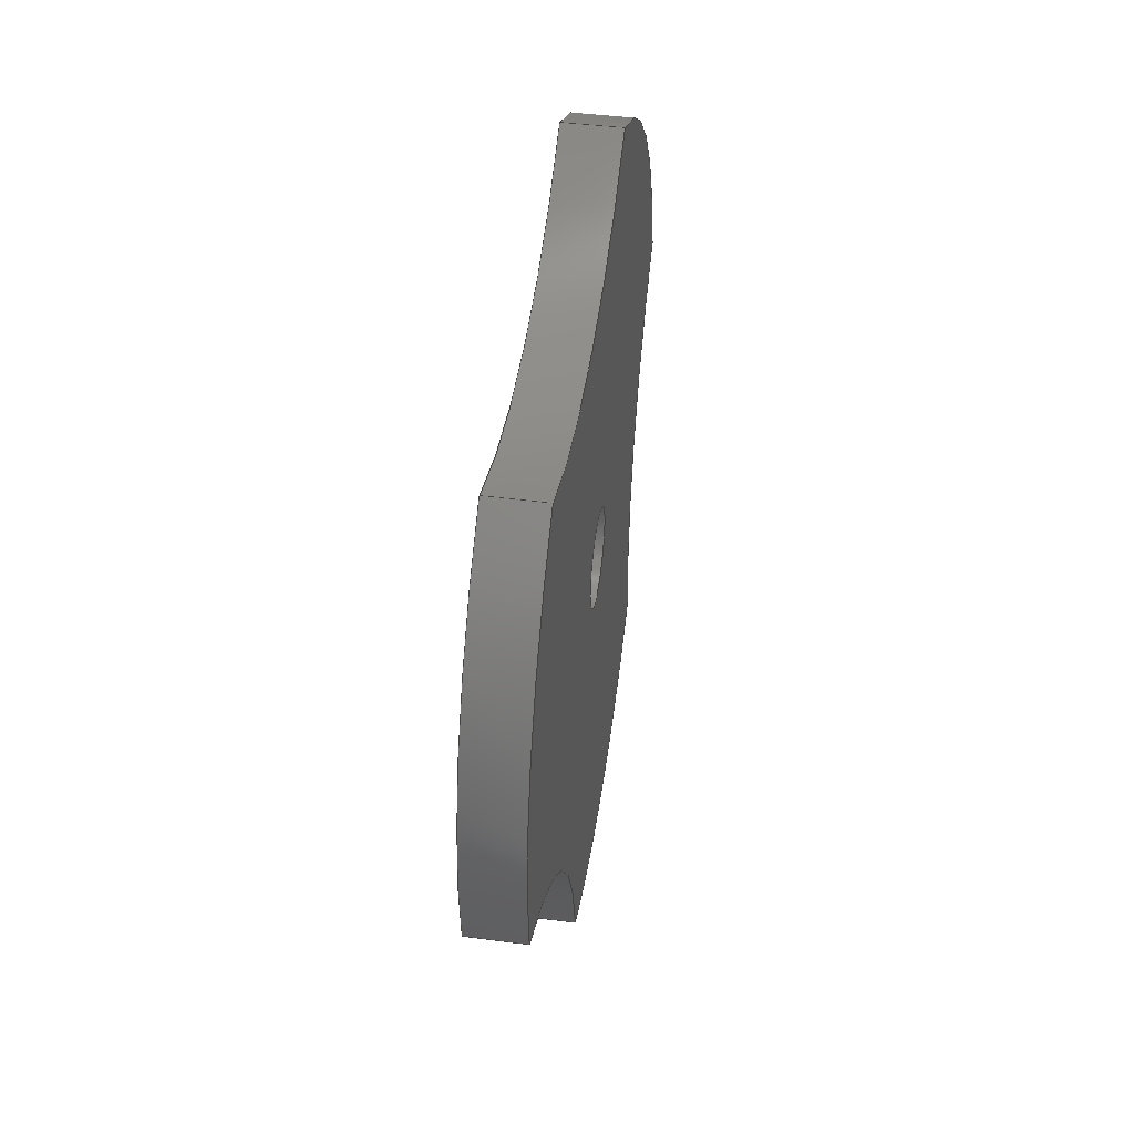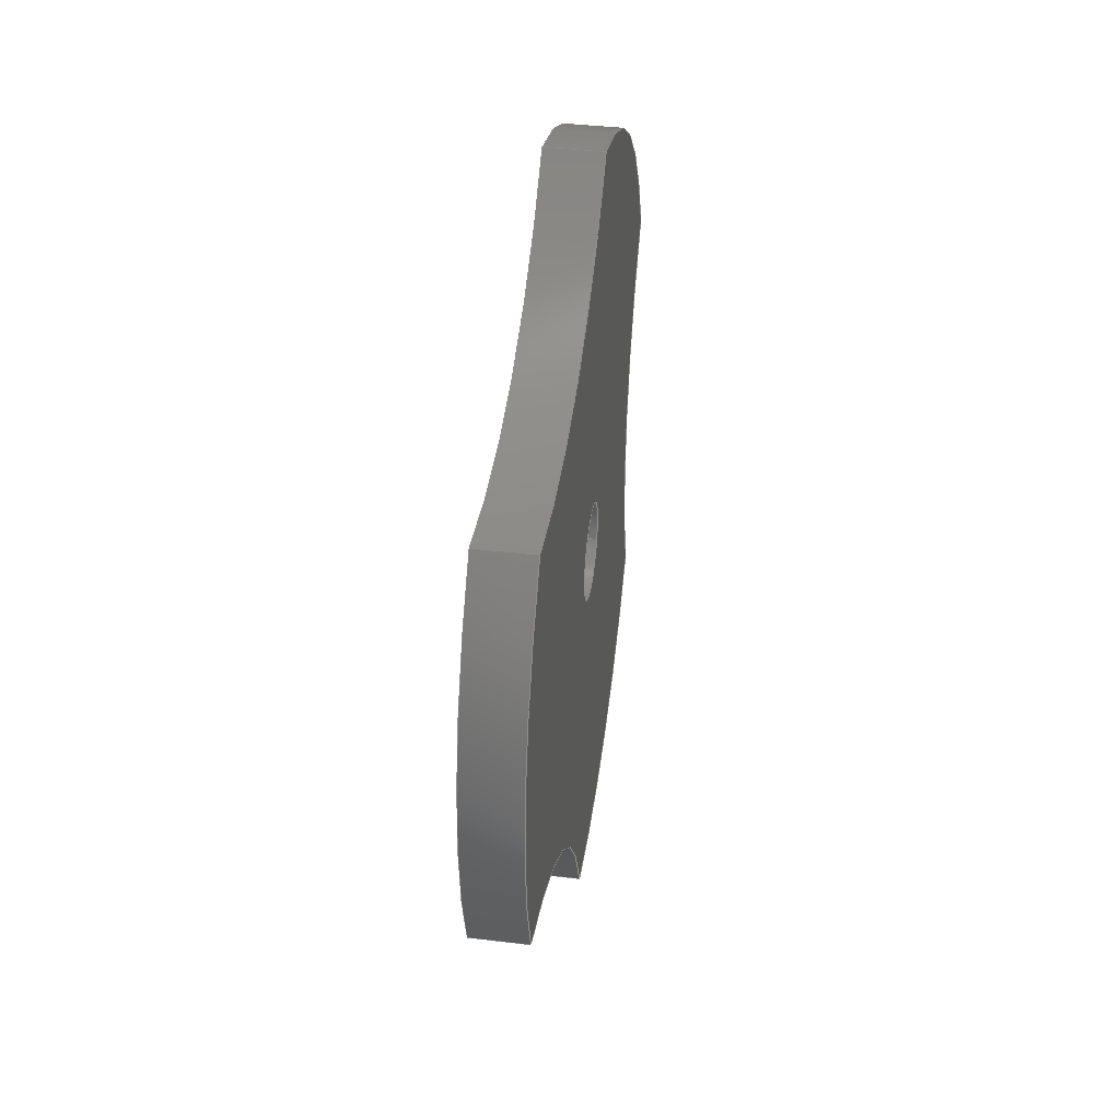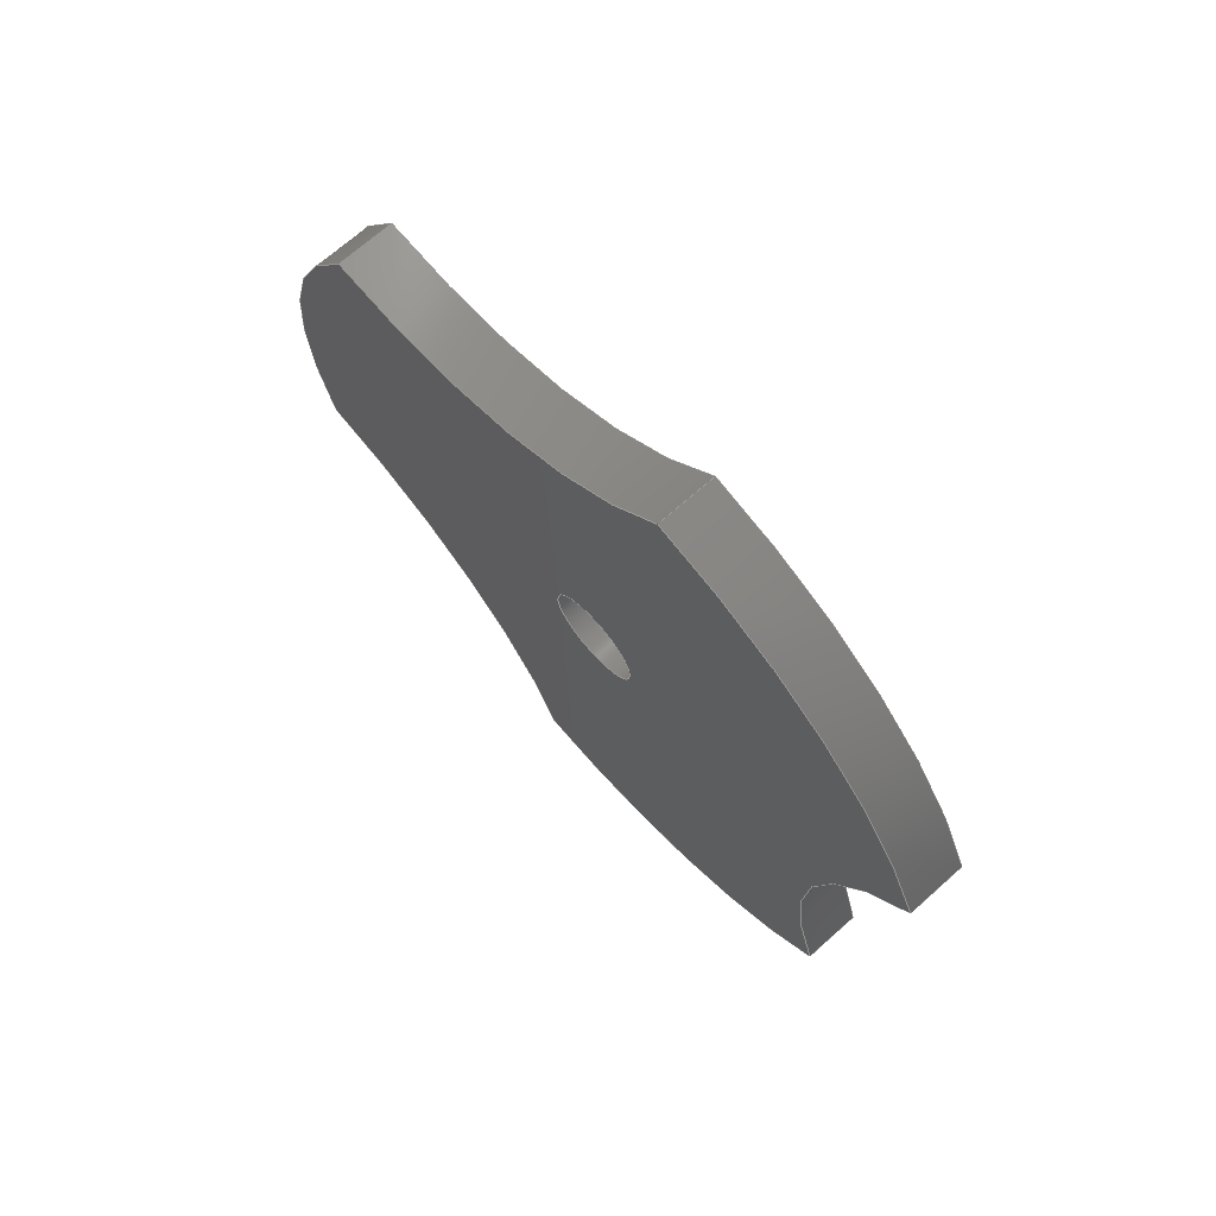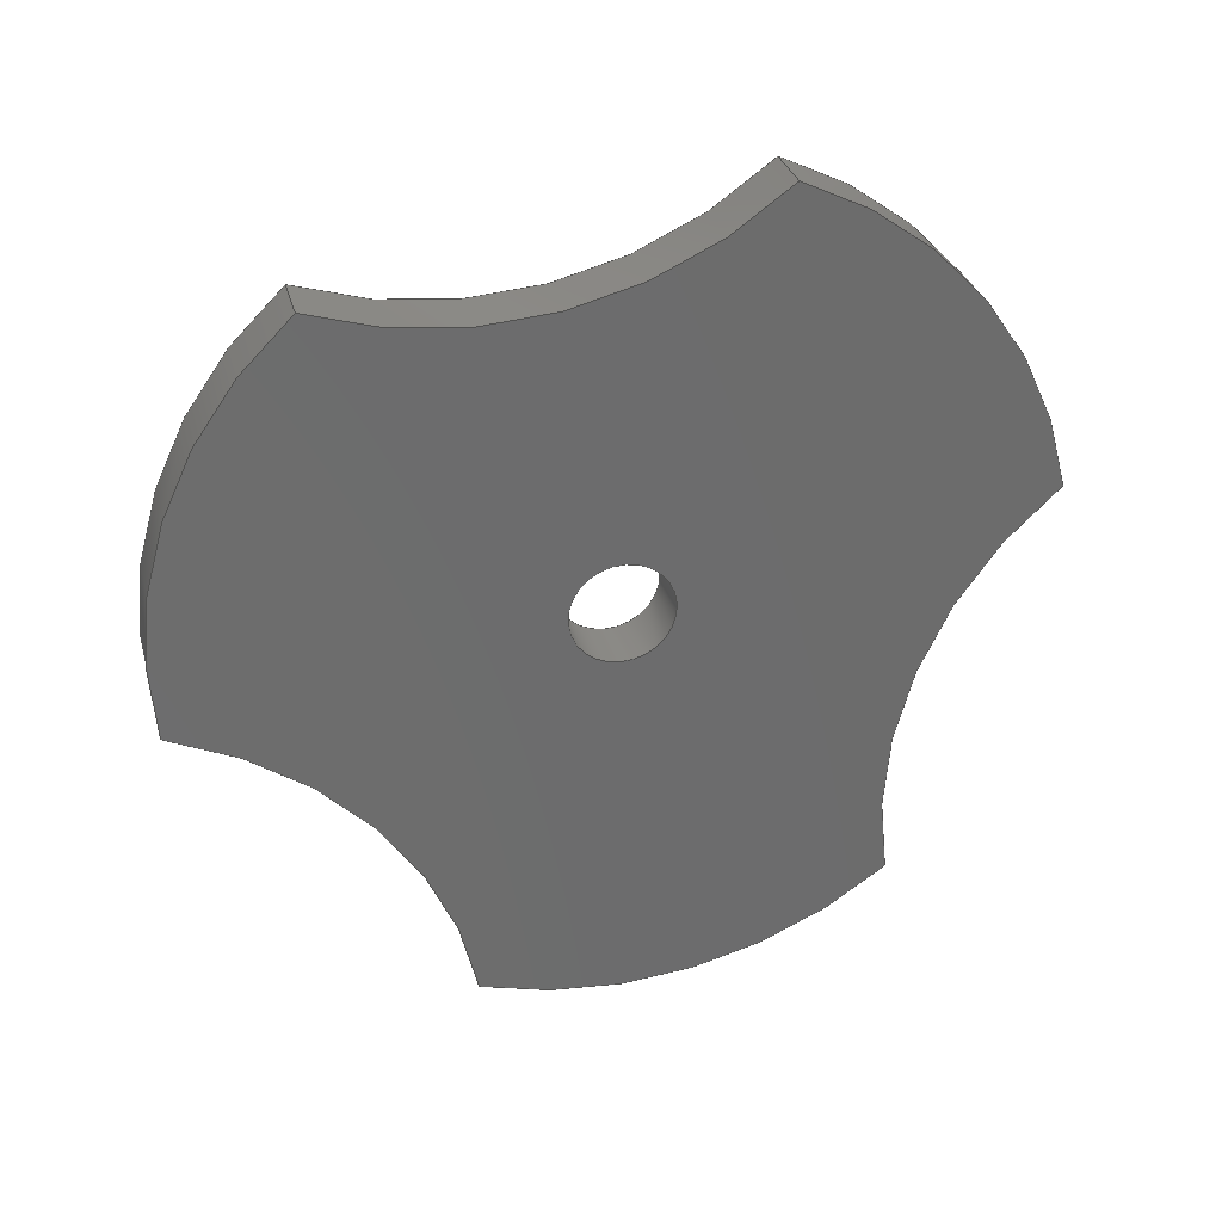
<metadata>
{"format":"step","ext":"step","renderer":"f3d","projection":"perspective","resolution":1024,"background":"white","views":[{"elev":44.3,"azim":-171.4,"up":"+Y"},{"elev":40.1,"azim":8.4,"up":"+Z"},{"elev":69.8,"azim":138.3,"up":"+Z"},{"elev":30.7,"azim":-104.1,"up":"+Y"}]}
</metadata>
<code>
ISO-10303-21;
DATA;
#1=PROPERTY_DEFINITION_REPRESENTATION(#5,#3);
#2=PROPERTY_DEFINITION_REPRESENTATION(#6,#4);
#3=REPRESENTATION('',(#7),#288);
#4=REPRESENTATION('',(#8),#288);
#5=PROPERTY_DEFINITION('pmi validation property','',#293);
#6=PROPERTY_DEFINITION('pmi validation property','',#293);
#7=VALUE_REPRESENTATION_ITEM('number of annotations',COUNT_MEASURE(0));
#8=VALUE_REPRESENTATION_ITEM('number of views',COUNT_MEASURE(0));
#9=SHAPE_REPRESENTATION_RELATIONSHIP('','',#164,#10);
#10=ADVANCED_BREP_SHAPE_REPRESENTATION('',(#162),#288);
#11=PLANE('',#187);
#12=PLANE('',#188);
#13=LINE('',#248,#19);
#14=LINE('',#252,#20);
#15=LINE('',#258,#21);
#16=LINE('',#264,#22);
#17=LINE('',#270,#23);
#18=LINE('',#276,#24);
#19=VECTOR('',#195,1);
#20=VECTOR('',#198,1);
#21=VECTOR('',#205,1);
#22=VECTOR('',#212,1);
#23=VECTOR('',#219,1);
#24=VECTOR('',#226,1);
#25=ORIENTED_EDGE('',*,*,#65,.T.);
#26=ORIENTED_EDGE('',*,*,#66,.F.);
#27=ORIENTED_EDGE('',*,*,#67,.F.);
#28=ORIENTED_EDGE('',*,*,#68,.T.);
#29=ORIENTED_EDGE('',*,*,#69,.F.);
#30=ORIENTED_EDGE('',*,*,#68,.F.);
#31=ORIENTED_EDGE('',*,*,#70,.T.);
#32=ORIENTED_EDGE('',*,*,#71,.T.);
#33=ORIENTED_EDGE('',*,*,#72,.T.);
#34=ORIENTED_EDGE('',*,*,#71,.F.);
#35=ORIENTED_EDGE('',*,*,#73,.F.);
#36=ORIENTED_EDGE('',*,*,#74,.T.);
#37=ORIENTED_EDGE('',*,*,#75,.F.);
#38=ORIENTED_EDGE('',*,*,#74,.F.);
#39=ORIENTED_EDGE('',*,*,#76,.T.);
#40=ORIENTED_EDGE('',*,*,#77,.T.);
#41=ORIENTED_EDGE('',*,*,#78,.T.);
#42=ORIENTED_EDGE('',*,*,#77,.F.);
#43=ORIENTED_EDGE('',*,*,#79,.F.);
#44=ORIENTED_EDGE('',*,*,#80,.T.);
#45=ORIENTED_EDGE('',*,*,#81,.F.);
#46=ORIENTED_EDGE('',*,*,#80,.F.);
#47=ORIENTED_EDGE('',*,*,#82,.T.);
#48=ORIENTED_EDGE('',*,*,#66,.T.);
#49=ORIENTED_EDGE('',*,*,#83,.F.);
#50=ORIENTED_EDGE('',*,*,#84,.T.);
#51=ORIENTED_EDGE('',*,*,#67,.T.);
#52=ORIENTED_EDGE('',*,*,#82,.F.);
#53=ORIENTED_EDGE('',*,*,#79,.T.);
#54=ORIENTED_EDGE('',*,*,#76,.F.);
#55=ORIENTED_EDGE('',*,*,#73,.T.);
#56=ORIENTED_EDGE('',*,*,#70,.F.);
#57=ORIENTED_EDGE('',*,*,#83,.T.);
#58=ORIENTED_EDGE('',*,*,#65,.F.);
#59=ORIENTED_EDGE('',*,*,#69,.T.);
#60=ORIENTED_EDGE('',*,*,#72,.F.);
#61=ORIENTED_EDGE('',*,*,#75,.T.);
#62=ORIENTED_EDGE('',*,*,#78,.F.);
#63=ORIENTED_EDGE('',*,*,#81,.T.);
#64=ORIENTED_EDGE('',*,*,#84,.F.);
#65=EDGE_CURVE('',#85,#86,#99,.T.);
#66=EDGE_CURVE('',#87,#86,#13,.T.);
#67=EDGE_CURVE('',#88,#87,#100,.T.);
#68=EDGE_CURVE('',#88,#85,#14,.T.);
#69=EDGE_CURVE('',#85,#89,#101,.T.);
#70=EDGE_CURVE('',#88,#90,#102,.T.);
#71=EDGE_CURVE('',#90,#89,#15,.T.);
#72=EDGE_CURVE('',#91,#89,#103,.T.);
#73=EDGE_CURVE('',#92,#90,#104,.T.);
#74=EDGE_CURVE('',#92,#91,#16,.T.);
#75=EDGE_CURVE('',#91,#93,#105,.T.);
#76=EDGE_CURVE('',#92,#94,#106,.T.);
#77=EDGE_CURVE('',#94,#93,#17,.T.);
#78=EDGE_CURVE('',#95,#93,#107,.T.);
#79=EDGE_CURVE('',#96,#94,#108,.T.);
#80=EDGE_CURVE('',#96,#95,#18,.T.);
#81=EDGE_CURVE('',#95,#86,#109,.T.);
#82=EDGE_CURVE('',#96,#87,#110,.T.);
#83=EDGE_CURVE('',#97,#97,#111,.T.);
#84=EDGE_CURVE('',#98,#98,#112,.T.);
#85=VERTEX_POINT('',#246);
#86=VERTEX_POINT('',#247);
#87=VERTEX_POINT('',#249);
#88=VERTEX_POINT('',#251);
#89=VERTEX_POINT('',#255);
#90=VERTEX_POINT('',#257);
#91=VERTEX_POINT('',#261);
#92=VERTEX_POINT('',#263);
#93=VERTEX_POINT('',#267);
#94=VERTEX_POINT('',#269);
#95=VERTEX_POINT('',#273);
#96=VERTEX_POINT('',#275);
#97=VERTEX_POINT('',#282);
#98=VERTEX_POINT('',#284);
#99=CIRCLE('',#167,0.01113);
#100=CIRCLE('',#168,0.01113);
#101=CIRCLE('',#170,0.01131);
#102=CIRCLE('',#171,0.01131);
#103=CIRCLE('',#173,0.01113);
#104=CIRCLE('',#174,0.01113);
#105=CIRCLE('',#176,0.01131);
#106=CIRCLE('',#177,0.01131);
#107=CIRCLE('',#179,0.01113);
#108=CIRCLE('',#180,0.01113);
#109=CIRCLE('',#182,0.01131);
#110=CIRCLE('',#183,0.01131);
#111=CIRCLE('',#185,0.001353);
#112=CIRCLE('',#186,0.001353);
#113=EDGE_LOOP('',(#25,#26,#27,#28));
#114=EDGE_LOOP('',(#29,#30,#31,#32));
#115=EDGE_LOOP('',(#33,#34,#35,#36));
#116=EDGE_LOOP('',(#37,#38,#39,#40));
#117=EDGE_LOOP('',(#41,#42,#43,#44));
#118=EDGE_LOOP('',(#45,#46,#47,#48));
#119=EDGE_LOOP('',(#49));
#120=EDGE_LOOP('',(#50));
#121=EDGE_LOOP('',(#51,#52,#53,#54,#55,#56));
#122=EDGE_LOOP('',(#57));
#123=EDGE_LOOP('',(#58,#59,#60,#61,#62,#63));
#124=EDGE_LOOP('',(#64));
#125=FACE_BOUND('',#113,.T.);
#126=FACE_BOUND('',#114,.T.);
#127=FACE_BOUND('',#115,.T.);
#128=FACE_BOUND('',#116,.T.);
#129=FACE_BOUND('',#117,.T.);
#130=FACE_BOUND('',#118,.T.);
#131=FACE_BOUND('',#119,.T.);
#132=FACE_BOUND('',#120,.T.);
#133=FACE_BOUND('',#121,.T.);
#134=FACE_BOUND('',#122,.T.);
#135=FACE_BOUND('',#123,.T.);
#136=FACE_BOUND('',#124,.T.);
#137=CYLINDRICAL_SURFACE('',#166,0.01113);
#138=CYLINDRICAL_SURFACE('',#169,0.01131);
#139=CYLINDRICAL_SURFACE('',#172,0.01113);
#140=CYLINDRICAL_SURFACE('',#175,0.01131);
#141=CYLINDRICAL_SURFACE('',#178,0.01113);
#142=CYLINDRICAL_SURFACE('',#181,0.01131);
#143=CYLINDRICAL_SURFACE('',#184,0.001353);
#144=ADVANCED_FACE('',(#125),#137,.F.);
#145=ADVANCED_FACE('',(#126),#138,.T.);
#146=ADVANCED_FACE('',(#127),#139,.F.);
#147=ADVANCED_FACE('',(#128),#140,.T.);
#148=ADVANCED_FACE('',(#129),#141,.F.);
#149=ADVANCED_FACE('',(#130),#142,.T.);
#150=ADVANCED_FACE('',(#131,#132),#143,.F.);
#151=ADVANCED_FACE('',(#133,#134),#11,.T.);
#152=ADVANCED_FACE('',(#135,#136),#12,.F.);
#153=CLOSED_SHELL('',(#144,#145,#146,#147,#148,#149,#150,#151,#152));
#154=STYLED_ITEM('',(#155),#162);
#155=PRESENTATION_STYLE_ASSIGNMENT((#156));
#156=SURFACE_STYLE_USAGE(.BOTH.,#157);
#157=SURFACE_SIDE_STYLE('',(#158));
#158=SURFACE_STYLE_FILL_AREA(#159);
#159=FILL_AREA_STYLE('',(#160));
#160=FILL_AREA_STYLE_COLOUR('',#161);
#161=COLOUR_RGB('',0.09804,0.09804,0.09804);
#162=MANIFOLD_SOLID_BREP('Lock tabs',#153);
#163=SHAPE_DEFINITION_REPRESENTATION(#293,#164);
#164=SHAPE_REPRESENTATION('Lock tabs',(#165),#288);
#165=AXIS2_PLACEMENT_3D('',#243,#189,#190);
#166=AXIS2_PLACEMENT_3D('',#244,#191,#192);
#167=AXIS2_PLACEMENT_3D('',#245,#193,#194);
#168=AXIS2_PLACEMENT_3D('',#250,#196,#197);
#169=AXIS2_PLACEMENT_3D('',#253,#199,#200);
#170=AXIS2_PLACEMENT_3D('',#254,#201,#202);
#171=AXIS2_PLACEMENT_3D('',#256,#203,#204);
#172=AXIS2_PLACEMENT_3D('',#259,#206,#207);
#173=AXIS2_PLACEMENT_3D('',#260,#208,#209);
#174=AXIS2_PLACEMENT_3D('',#262,#210,#211);
#175=AXIS2_PLACEMENT_3D('',#265,#213,#214);
#176=AXIS2_PLACEMENT_3D('',#266,#215,#216);
#177=AXIS2_PLACEMENT_3D('',#268,#217,#218);
#178=AXIS2_PLACEMENT_3D('',#271,#220,#221);
#179=AXIS2_PLACEMENT_3D('',#272,#222,#223);
#180=AXIS2_PLACEMENT_3D('',#274,#224,#225);
#181=AXIS2_PLACEMENT_3D('',#277,#227,#228);
#182=AXIS2_PLACEMENT_3D('',#278,#229,#230);
#183=AXIS2_PLACEMENT_3D('',#279,#231,#232);
#184=AXIS2_PLACEMENT_3D('',#280,#233,#234);
#185=AXIS2_PLACEMENT_3D('',#281,#235,#236);
#186=AXIS2_PLACEMENT_3D('',#283,#237,#238);
#187=AXIS2_PLACEMENT_3D('',#285,#239,#240);
#188=AXIS2_PLACEMENT_3D('',#286,#241,#242);
#189=DIRECTION('',(0,0,1));
#190=DIRECTION('',(1,0,0));
#191=DIRECTION('',(1,1.84e-17,1.109e-17));
#192=DIRECTION('',(1.206e-17,-0.9078,0.4193));
#193=DIRECTION('',(1,1.84e-17,1.109e-17));
#194=DIRECTION('',(-1.206e-17,0.9078,-0.4193));
#195=DIRECTION('',(1,1.84e-17,1.109e-17));
#196=DIRECTION('',(1,1.84e-17,1.109e-17));
#197=DIRECTION('',(-1.206e-17,0.9078,-0.4193));
#198=DIRECTION('',(1,1.84e-17,1.109e-17));
#199=DIRECTION('',(1,1.84e-17,1.109e-17));
#200=DIRECTION('',(1.206e-17,-0.9078,0.4193));
#201=DIRECTION('',(1,1.84e-17,1.109e-17));
#202=DIRECTION('',(-1.206e-17,0.9078,-0.4193));
#203=DIRECTION('',(1,1.84e-17,1.109e-17));
#204=DIRECTION('',(-1.206e-17,0.9078,-0.4193));
#205=DIRECTION('',(1,1.84e-17,1.109e-17));
#206=DIRECTION('',(1,1.84e-17,1.109e-17));
#207=DIRECTION('',(1.206e-17,-0.9078,0.4193));
#208=DIRECTION('',(1,1.84e-17,1.109e-17));
#209=DIRECTION('',(-1.206e-17,0.9078,-0.4193));
#210=DIRECTION('',(1,1.84e-17,1.109e-17));
#211=DIRECTION('',(-1.206e-17,0.9078,-0.4193));
#212=DIRECTION('',(1,1.84e-17,1.109e-17));
#213=DIRECTION('',(1,1.84e-17,1.109e-17));
#214=DIRECTION('',(1.206e-17,-0.9078,0.4193));
#215=DIRECTION('',(1,1.84e-17,1.109e-17));
#216=DIRECTION('',(-1.206e-17,0.9078,-0.4193));
#217=DIRECTION('',(1,1.84e-17,1.109e-17));
#218=DIRECTION('',(-1.206e-17,0.9078,-0.4193));
#219=DIRECTION('',(1,1.84e-17,1.109e-17));
#220=DIRECTION('',(1,1.84e-17,1.109e-17));
#221=DIRECTION('',(1.206e-17,-0.9078,0.4193));
#222=DIRECTION('',(1,1.84e-17,1.109e-17));
#223=DIRECTION('',(-1.206e-17,0.9078,-0.4193));
#224=DIRECTION('',(1,1.84e-17,1.109e-17));
#225=DIRECTION('',(-1.206e-17,0.9078,-0.4193));
#226=DIRECTION('',(1,1.84e-17,1.109e-17));
#227=DIRECTION('',(1,1.84e-17,1.109e-17));
#228=DIRECTION('',(1.206e-17,-0.9078,0.4193));
#229=DIRECTION('',(1,1.84e-17,1.109e-17));
#230=DIRECTION('',(-1.206e-17,0.9078,-0.4193));
#231=DIRECTION('',(1,1.84e-17,1.109e-17));
#232=DIRECTION('',(-1.206e-17,0.9078,-0.4193));
#233=DIRECTION('',(1,1.84e-17,1.109e-17));
#234=DIRECTION('',(1.206e-17,-0.9078,0.4193));
#235=DIRECTION('',(1,1.84e-17,1.109e-17));
#236=DIRECTION('',(-1.206e-17,0.9078,-0.4193));
#237=DIRECTION('',(1,1.84e-17,1.109e-17));
#238=DIRECTION('',(-1.206e-17,0.9078,-0.4193));
#239=DIRECTION('',(-1,-1.84e-17,-1.109e-17));
#240=DIRECTION('',(-1.778e-17,0.4193,0.9078));
#241=DIRECTION('',(-1,-1.84e-17,-1.109e-17));
#242=DIRECTION('',(-1.778e-17,0.4193,0.9078));
#243=CARTESIAN_POINT('',(0,0,0));
#244=CARTESIAN_POINT('',(-0.02338,0.9116,-0.03328));
#245=CARTESIAN_POINT('',(-0.02179,0.9116,-0.03328));
#246=CARTESIAN_POINT('',(-0.02179,0.9032,-0.02598));
#247=CARTESIAN_POINT('',(-0.02179,0.9012,-0.03733));
#248=CARTESIAN_POINT('',(-0.02338,0.9012,-0.03733));
#249=CARTESIAN_POINT('',(-0.02338,0.9012,-0.03733));
#250=CARTESIAN_POINT('',(-0.02338,0.9116,-0.03328));
#251=CARTESIAN_POINT('',(-0.02338,0.9032,-0.02598));
#252=CARTESIAN_POINT('',(-0.02338,0.9032,-0.02598));
#253=CARTESIAN_POINT('',(-0.02338,0.8926,-0.03));
#254=CARTESIAN_POINT('',(-0.02179,0.8926,-0.03));
#255=CARTESIAN_POINT('',(-0.02179,0.8946,-0.01887));
#256=CARTESIAN_POINT('',(-0.02338,0.8926,-0.03));
#257=CARTESIAN_POINT('',(-0.02338,0.8946,-0.01887));
#258=CARTESIAN_POINT('',(-0.02338,0.8946,-0.01887));
#259=CARTESIAN_POINT('',(-0.02338,0.8859,-0.01191));
#260=CARTESIAN_POINT('',(-0.02179,0.8859,-0.01191));
#261=CARTESIAN_POINT('',(-0.02179,0.8838,-0.02285));
#262=CARTESIAN_POINT('',(-0.02338,0.8859,-0.01191));
#263=CARTESIAN_POINT('',(-0.02338,0.8838,-0.02285));
#264=CARTESIAN_POINT('',(-0.02338,0.8838,-0.02285));
#265=CARTESIAN_POINT('',(-0.02338,0.8926,-0.03));
#266=CARTESIAN_POINT('',(-0.02179,0.8926,-0.03));
#267=CARTESIAN_POINT('',(-0.02179,0.8819,-0.0338));
#268=CARTESIAN_POINT('',(-0.02338,0.8926,-0.03));
#269=CARTESIAN_POINT('',(-0.02338,0.8819,-0.0338));
#270=CARTESIAN_POINT('',(-0.02338,0.8819,-0.0338));
#271=CARTESIAN_POINT('',(-0.02338,0.8802,-0.04481));
#272=CARTESIAN_POINT('',(-0.02179,0.8802,-0.04481));
#273=CARTESIAN_POINT('',(-0.02179,0.8908,-0.04116));
#274=CARTESIAN_POINT('',(-0.02338,0.8802,-0.04481));
#275=CARTESIAN_POINT('',(-0.02338,0.8908,-0.04116));
#276=CARTESIAN_POINT('',(-0.02338,0.8908,-0.04116));
#277=CARTESIAN_POINT('',(-0.02338,0.8926,-0.03));
#278=CARTESIAN_POINT('',(-0.02179,0.8926,-0.03));
#279=CARTESIAN_POINT('',(-0.02338,0.8926,-0.03));
#280=CARTESIAN_POINT('',(-0.02338,0.8926,-0.03));
#281=CARTESIAN_POINT('',(-0.02338,0.8926,-0.03));
#282=CARTESIAN_POINT('',(-0.02338,0.8938,-0.03057));
#283=CARTESIAN_POINT('',(-0.02179,0.8926,-0.03));
#284=CARTESIAN_POINT('',(-0.02179,0.8938,-0.03057));
#285=CARTESIAN_POINT('',(-0.02338,0.8925,-0.02972));
#286=CARTESIAN_POINT('',(-0.02179,0.8925,-0.02972));
#287=MECHANICAL_DESIGN_GEOMETRIC_PRESENTATION_REPRESENTATION('',(#154),
#288);
#288=(
GEOMETRIC_REPRESENTATION_CONTEXT(3)
GLOBAL_UNCERTAINTY_ASSIGNED_CONTEXT((#289))
GLOBAL_UNIT_ASSIGNED_CONTEXT((#292,#291,#290))
REPRESENTATION_CONTEXT('Lock tabs','TOP_LEVEL_ASSEMBLY_PART')
);
#289=UNCERTAINTY_MEASURE_WITH_UNIT(LENGTH_MEASURE(5e-06),#292,
'DISTANCE_ACCURACY_VALUE','Maximum Tolerance applied to model');
#290=(
NAMED_UNIT(*)
SI_UNIT($,.STERADIAN.)
SOLID_ANGLE_UNIT()
);
#291=(
NAMED_UNIT(*)
PLANE_ANGLE_UNIT()
SI_UNIT($,.RADIAN.)
);
#292=(
LENGTH_UNIT()
NAMED_UNIT(*)
SI_UNIT($,.METRE.)
);
#293=PRODUCT_DEFINITION_SHAPE('','',#294);
#294=PRODUCT_DEFINITION('','',#296,#295);
#295=PRODUCT_DEFINITION_CONTEXT('',#302,'design');
#296=PRODUCT_DEFINITION_FORMATION_WITH_SPECIFIED_SOURCE('','',#298,
 .NOT_KNOWN.);
#297=PRODUCT_RELATED_PRODUCT_CATEGORY('','',(#298));
#298=PRODUCT('Lock tabs','Lock tabs','Lock tabs',(#300));
#299=PRODUCT_CATEGORY('','');
#300=PRODUCT_CONTEXT('',#302,'mechanical');
#301=APPLICATION_PROTOCOL_DEFINITION('international standard',
'automotive_design',2010,#302);
#302=APPLICATION_CONTEXT(
'core data for automotive mechanical design processes');
ENDSEC;
END-ISO-10303-21;

</code>
